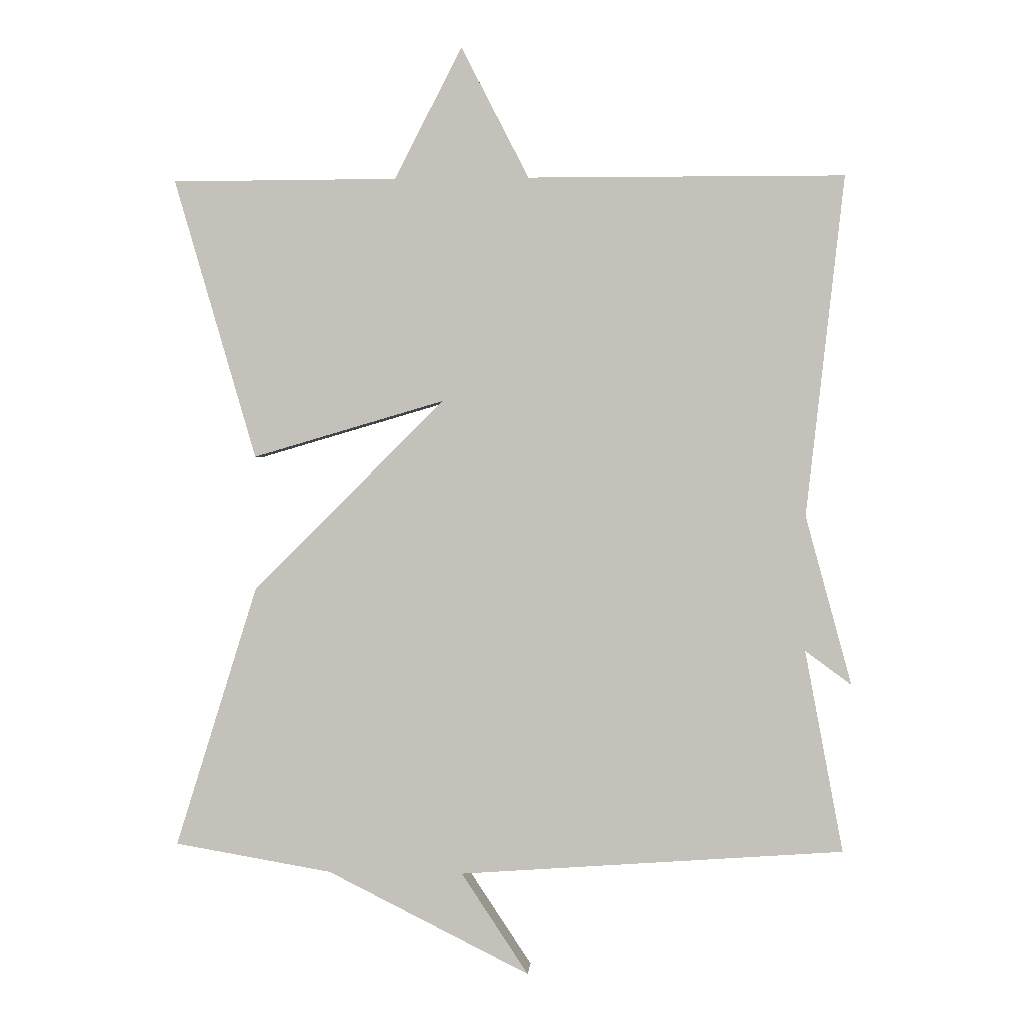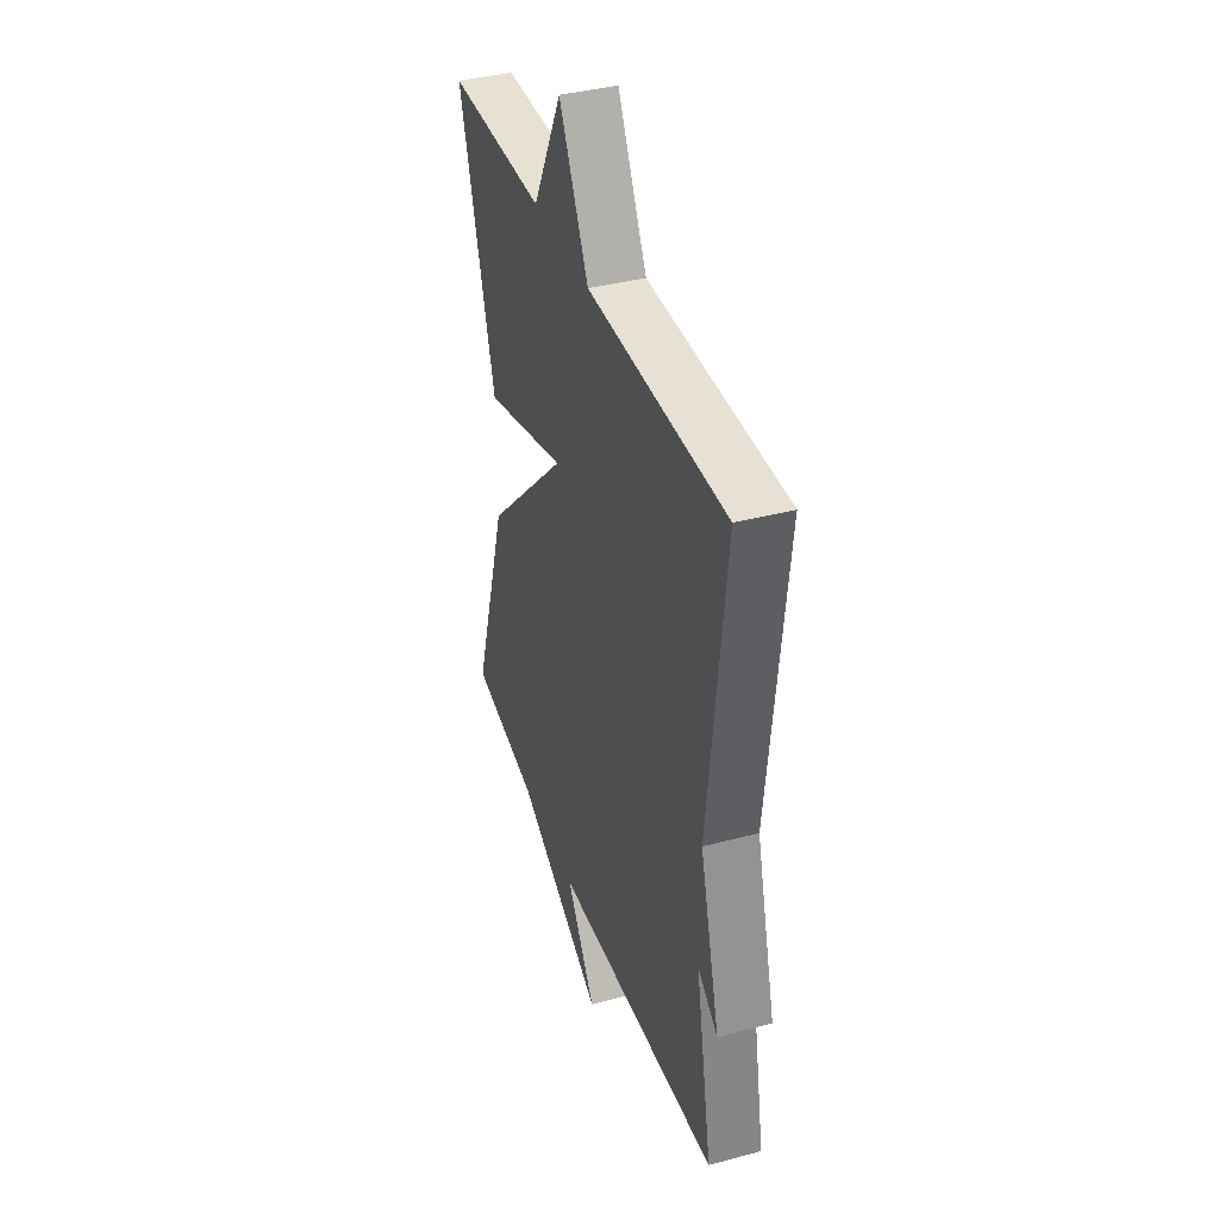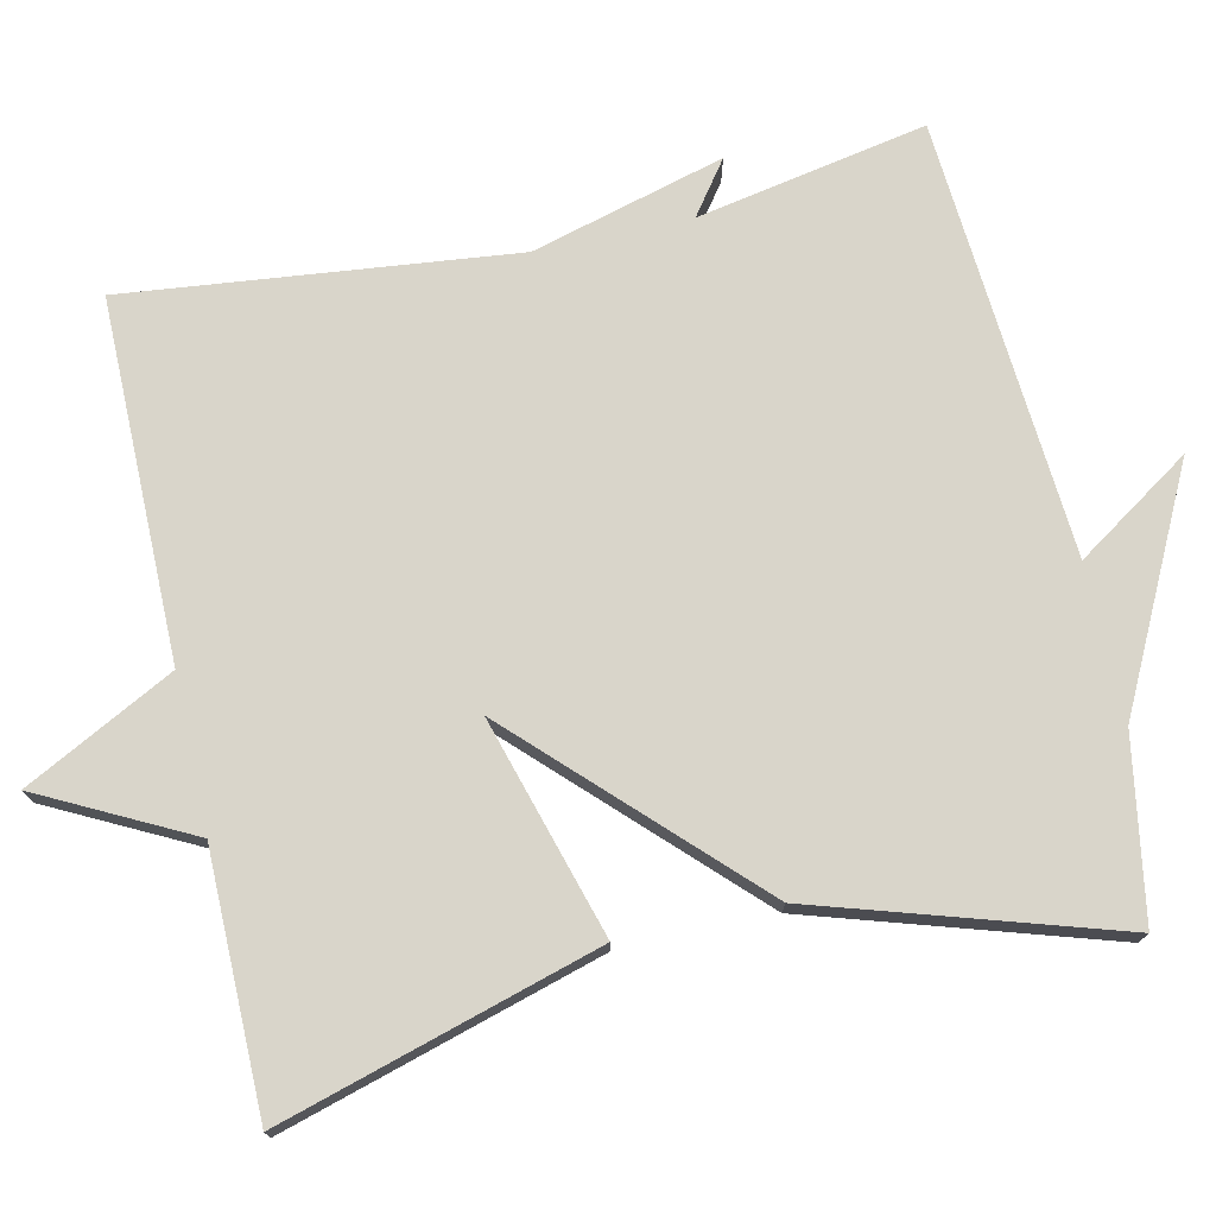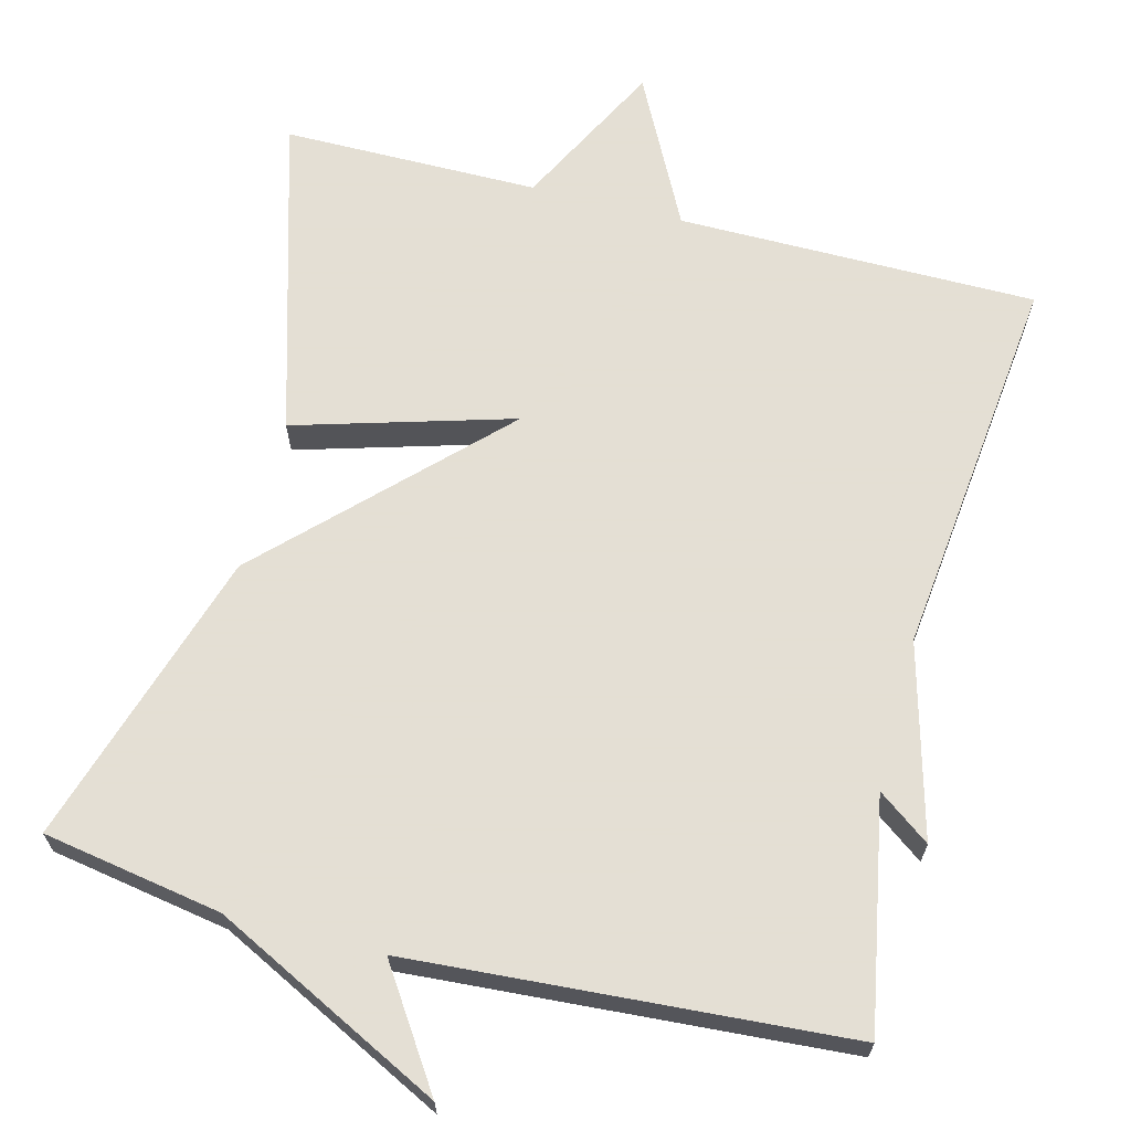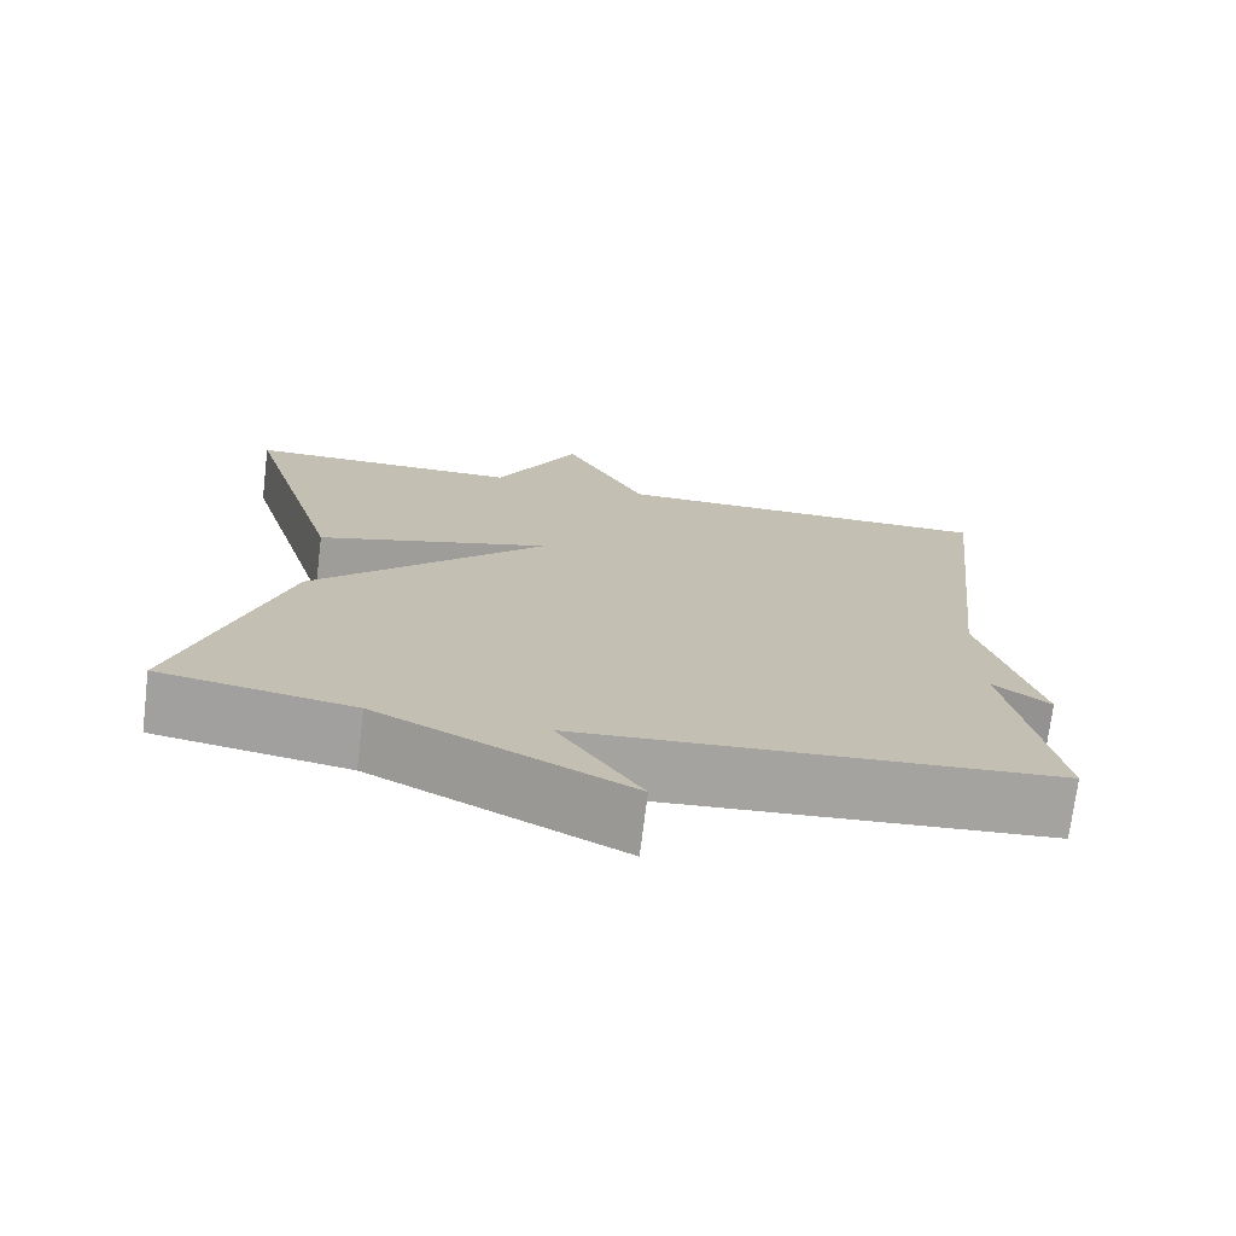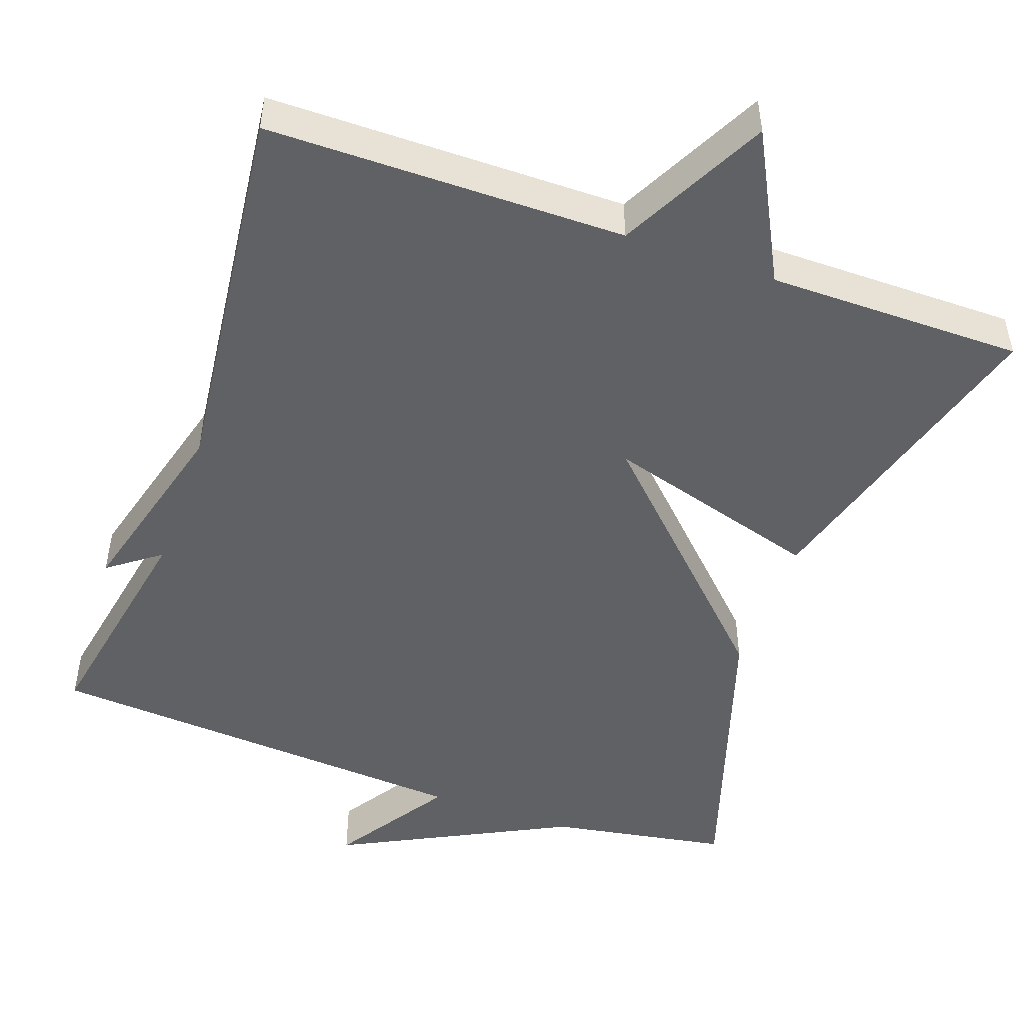
<metadata>
{"format":"obj","ext":"obj","renderer":"f3d","projection":"perspective","resolution":1024,"background":"white","views":[{"elev":1.3,"azim":-176.0,"up":"+Z"},{"elev":38.8,"azim":-108.5,"up":"+Z"},{"elev":74.5,"azim":77.4,"up":"+Y"},{"elev":66.3,"azim":-165.5,"up":"+Y"},{"elev":-72.9,"azim":173.0,"up":"+Z"},{"elev":-49.4,"azim":-19.4,"up":"+Y"}]}
</metadata>
<code>
v 0.5 0.07 -0.5
v 0.267 0.07 -0.54
v -0.032 0.07 -0.69
v 0.067 0.07 -0.54
v -0.5 0.07 -0.5
v -0.444 0.07 -0.202
v -0.512 0.07 -0.252
v -0.444 0.07 -0.002
v -0.5 0.07 0.5
v -0.033 0.07 0.501
v 0.067 0.07 0.695
v 0.167 0.07 0.501
v 0.5 0.07 0.5
v 0.379 0.07 0.086
v 0.096 0.07 0.169
v 0.379 0.07 -0.114
v 0.5 0 -0.5
v 0.267 0 -0.54
v -0.032 0 -0.69
v 0.067 0 -0.54
v -0.5 0 -0.5
v -0.444 0 -0.202
v -0.512 0 -0.252
v -0.444 0 -0.002
v -0.5 0 0.5
v -0.033 0 0.501
v 0.067 0 0.695
v 0.167 0 0.501
v 0.5 0 0.5
v 0.379 0 0.086
v 0.096 0 0.169
v 0.379 0 -0.114
f 15 16 1 2
f 12 13 14 15
f 10 11 12 15
f 10 15 2
f 9 10 2
f 8 9 2
f 6 7 8
f 6 8 2
f 4 5 6 2
f 2 3 4
f 18 17 32 31
f 31 30 29 28
f 31 28 27 26
f 18 31 26
f 18 26 25
f 18 25 24
f 24 23 22
f 18 24 22
f 18 22 21 20
f 20 19 18
f 1 17 18 2
f 2 18 19 3
f 3 19 20 4
f 4 20 21 5
f 5 21 22 6
f 6 22 23 7
f 7 23 24 8
f 8 24 25 9
f 9 25 26 10
f 10 26 27 11
f 11 27 28 12
f 12 28 29 13
f 13 29 30 14
f 14 30 31 15
f 15 31 32 16
f 16 32 17 1

</code>
